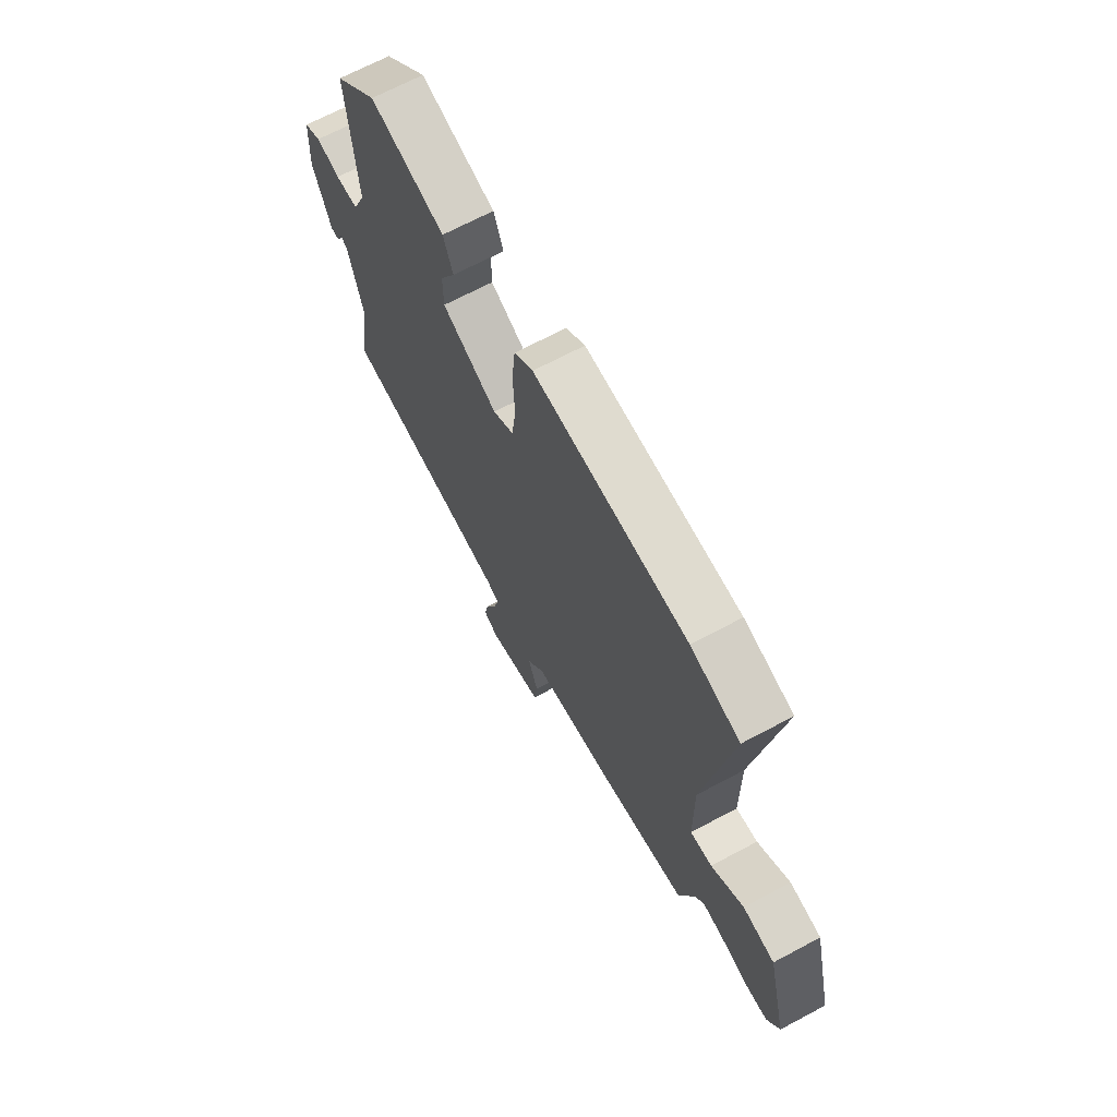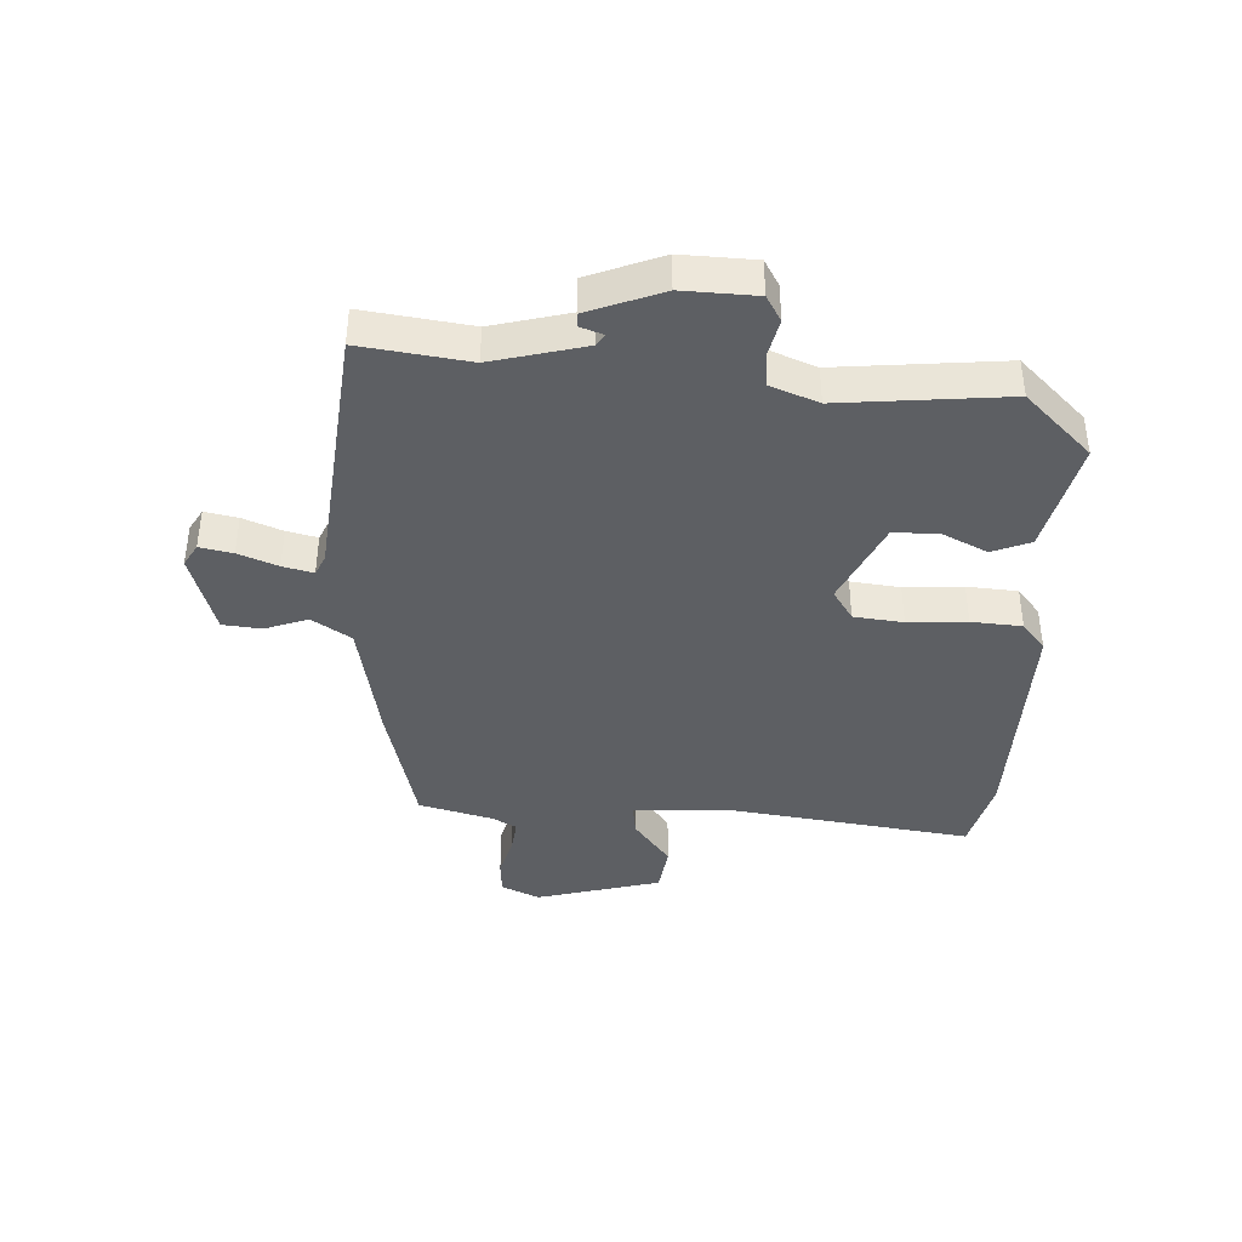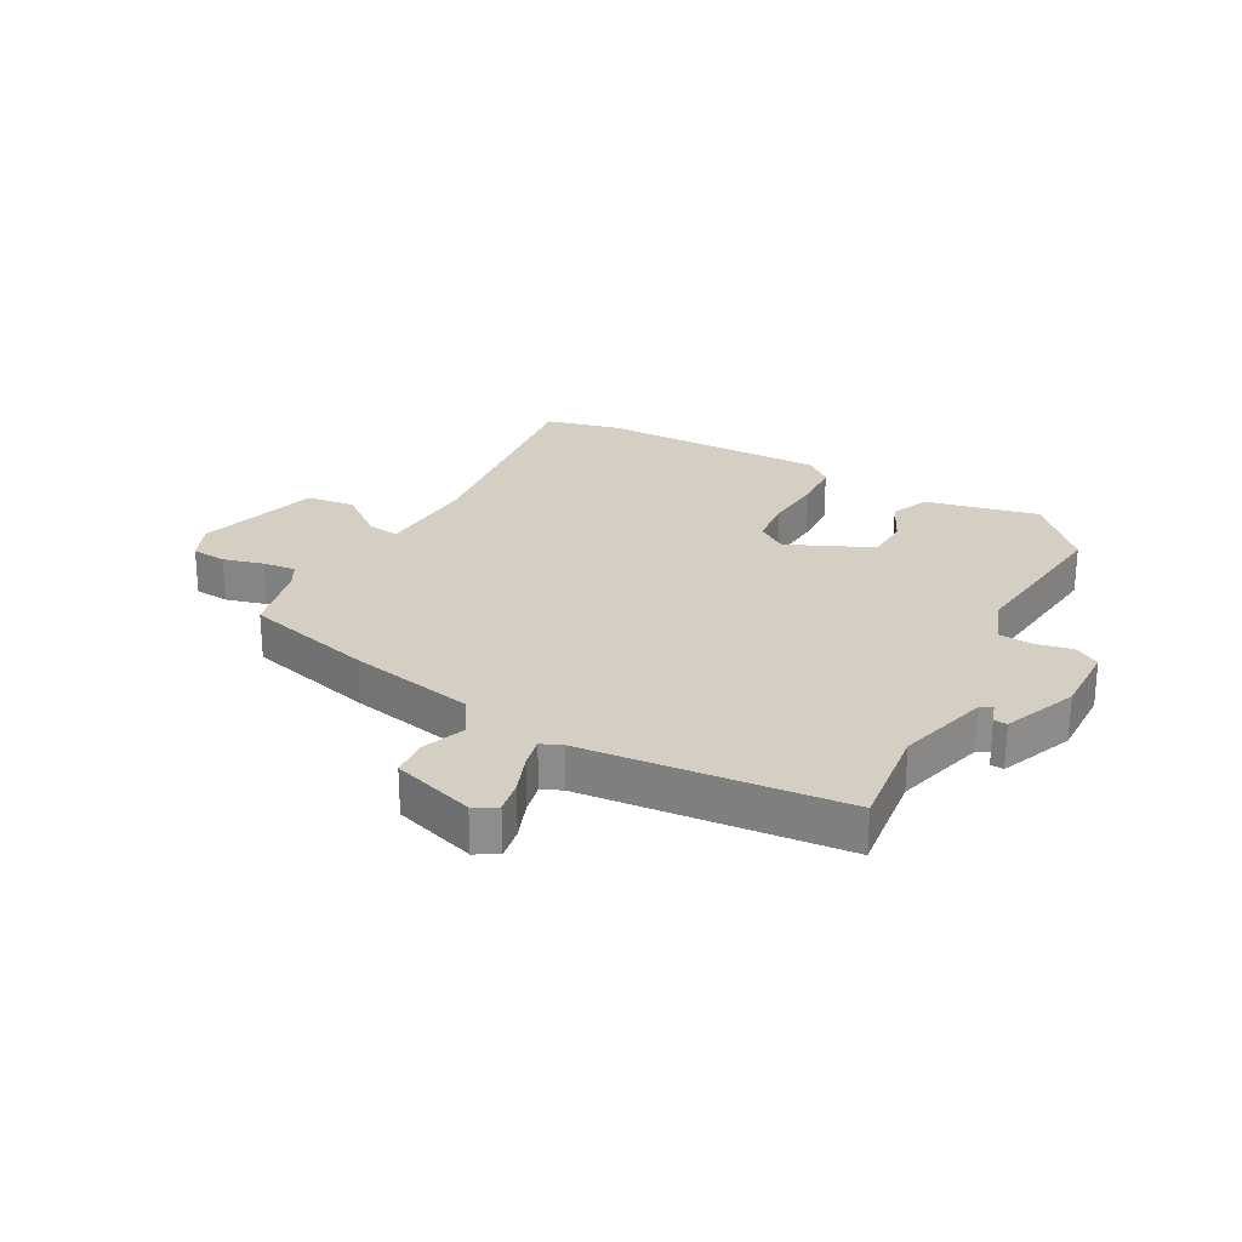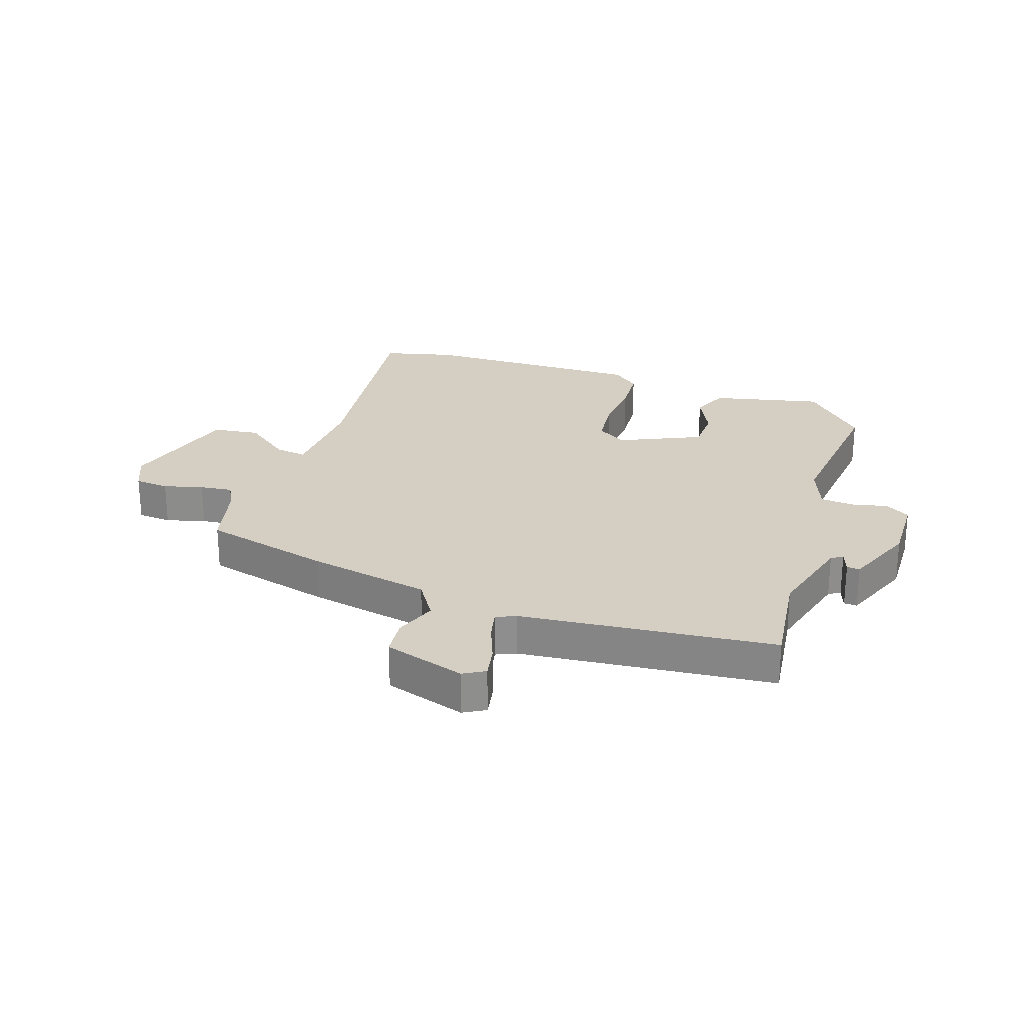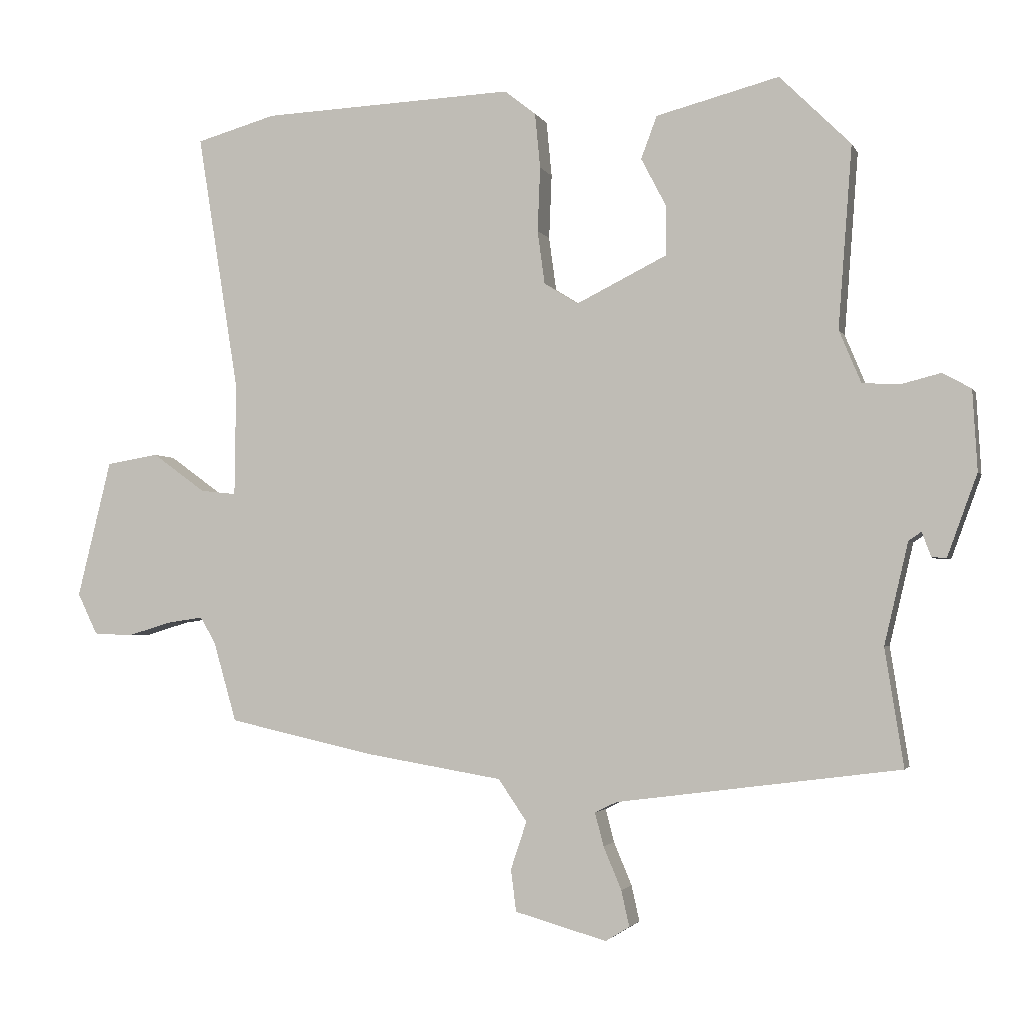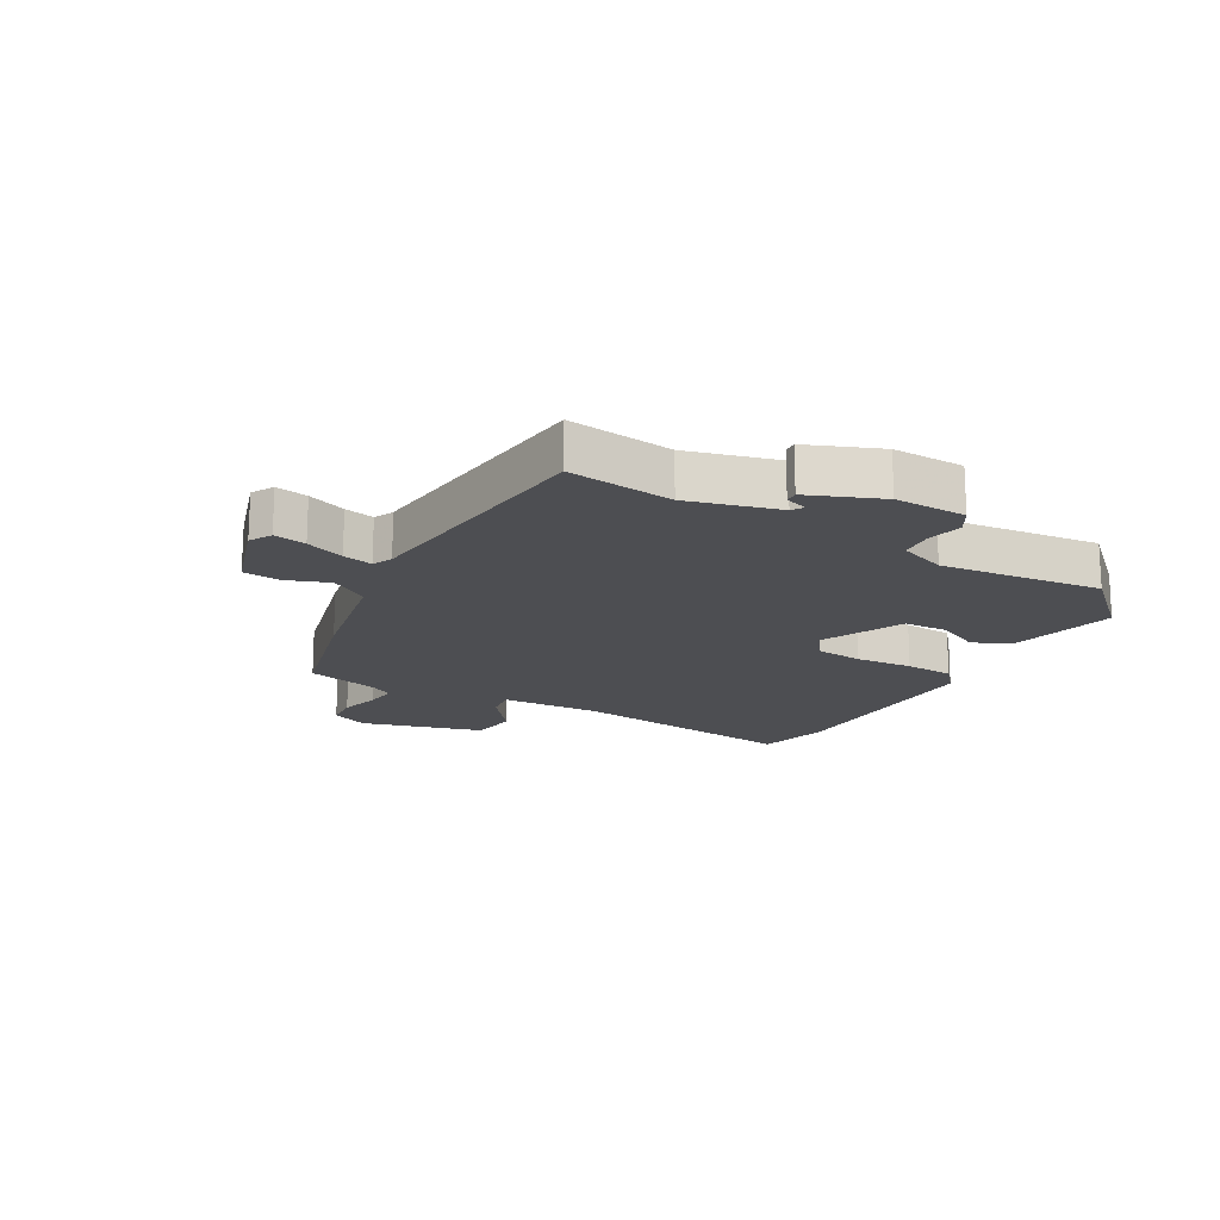
<metadata>
{"format":"obj","ext":"obj","renderer":"f3d","projection":"perspective","resolution":1024,"background":"white","views":[{"elev":68.4,"azim":61.9,"up":"+Z"},{"elev":-40.2,"azim":-91.6,"up":"+Y"},{"elev":25.4,"azim":-149.3,"up":"+Y"},{"elev":25.4,"azim":-159.6,"up":"+Y"},{"elev":-2.7,"azim":-164.6,"up":"+Z"},{"elev":-17.2,"azim":-117.8,"up":"+Y"}]}
</metadata>
<code>
v -0.546 0.07 -0.488
v -0.518 0.07 -0.311
v -0.554 0.07 -0.158
v -0.573 0.07 -0.145
v -0.587 0.07 -0.182
v -0.609 0.07 -0.183
v -0.654 0.07 -0.06
v -0.647 0.07 0.061
v -0.604 0.07 0.085
v -0.545 0.07 0.07
v -0.488 0.07 0.073
v -0.455 0.07 0.152
v -0.476 0.07 0.426
v -0.369 0.07 0.532
v -0.184 0.07 0.484
v -0.16 0.07 0.42
v -0.198 0.07 0.347
v -0.198 0.07 0.273
v -0.061 0.07 0.205
v -0.01 0.07 0.237
v 0.001 0.07 0.318
v -0.003 0.07 0.415
v 0.005 0.07 0.498
v 0.052 0.07 0.535
v 0.432 0.07 0.519
v 0.553 0.07 0.485
v 0.49 0.07 0.094
v 0.492 0.07 -0.075
v 0.546 0.07 -0.069
v 0.626 0.07 -0.011
v 0.705 0.07 -0.024
v 0.756 0.07 -0.231
v 0.726 0.07 -0.293
v 0.668 0.07 -0.296
v 0.602 0.07 -0.276
v 0.547 0.07 -0.268
v 0.524 0.07 -0.307
v 0.489 0.07 -0.428
v 0.27 0.07 -0.477
v 0.062 0.07 -0.512
v 0.019 0.07 -0.575
v 0.043 0.07 -0.647
v 0.035 0.07 -0.71
v -0.103 0.07 -0.749
v -0.139 0.07 -0.727
v -0.127 0.07 -0.673
v -0.1 0.07 -0.609
v -0.087 0.07 -0.559
v -0.12 0.07 -0.543
v -0.546 0 -0.488
v -0.518 0 -0.311
v -0.554 0 -0.158
v -0.573 0 -0.145
v -0.587 0 -0.182
v -0.609 0 -0.183
v -0.654 0 -0.06
v -0.647 0 0.061
v -0.604 0 0.085
v -0.545 0 0.07
v -0.488 0 0.073
v -0.455 0 0.152
v -0.476 0 0.426
v -0.369 0 0.532
v -0.184 0 0.484
v -0.16 0 0.42
v -0.198 0 0.347
v -0.198 0 0.273
v -0.061 0 0.205
v -0.01 0 0.237
v 0.001 0 0.318
v -0.003 0 0.415
v 0.005 0 0.498
v 0.052 0 0.535
v 0.432 0 0.519
v 0.553 0 0.485
v 0.49 0 0.094
v 0.492 0 -0.075
v 0.546 0 -0.069
v 0.626 0 -0.011
v 0.705 0 -0.024
v 0.756 0 -0.231
v 0.726 0 -0.293
v 0.668 0 -0.296
v 0.602 0 -0.276
v 0.547 0 -0.268
v 0.524 0 -0.307
v 0.489 0 -0.428
v 0.27 0 -0.477
v 0.062 0 -0.512
v 0.019 0 -0.575
v 0.043 0 -0.647
v 0.035 0 -0.71
v -0.103 0 -0.749
v -0.139 0 -0.727
v -0.127 0 -0.673
v -0.1 0 -0.609
v -0.087 0 -0.559
v -0.12 0 -0.543
f 45 46 47
f 44 45 47
f 43 44 47
f 42 43 47
f 41 42 47
f 40 41 47 48
f 37 38 39 40
f 40 48 49
f 37 40 49
f 36 37 49
f 33 34 35
f 32 33 35
f 31 32 35
f 30 31 35
f 29 30 35
f 28 29 35 36
f 25 26 27
f 24 25 27
f 23 24 27
f 22 23 27
f 21 22 27
f 20 21 27 28
f 49 1 2
f 36 49 2
f 28 36 2
f 20 28 2
f 19 20 2
f 15 16 17
f 14 15 17
f 13 14 17
f 12 13 17
f 11 12 17 18
f 8 9 10
f 7 8 10
f 6 7 10
f 5 6 10
f 4 5 10
f 3 4 10 11
f 11 18 19
f 3 11 19
f 2 3 19
f 96 95 94
f 96 94 93
f 96 93 92
f 96 92 91
f 96 91 90
f 97 96 90 89
f 89 88 87 86
f 98 97 89
f 98 89 86
f 98 86 85
f 84 83 82
f 84 82 81
f 84 81 80
f 84 80 79
f 84 79 78
f 85 84 78 77
f 76 75 74
f 76 74 73
f 76 73 72
f 76 72 71
f 76 71 70
f 77 76 70 69
f 51 50 98
f 51 98 85
f 51 85 77
f 51 77 69
f 51 69 68
f 66 65 64
f 66 64 63
f 66 63 62
f 66 62 61
f 67 66 61 60
f 59 58 57
f 59 57 56
f 59 56 55
f 59 55 54
f 59 54 53
f 60 59 53 52
f 68 67 60
f 68 60 52
f 68 52 51
f 1 50 51 2
f 2 51 52 3
f 3 52 53 4
f 4 53 54 5
f 5 54 55 6
f 6 55 56 7
f 7 56 57 8
f 8 57 58 9
f 9 58 59 10
f 10 59 60 11
f 11 60 61 12
f 12 61 62 13
f 13 62 63 14
f 14 63 64 15
f 15 64 65 16
f 16 65 66 17
f 17 66 67 18
f 18 67 68 19
f 19 68 69 20
f 20 69 70 21
f 21 70 71 22
f 22 71 72 23
f 23 72 73 24
f 24 73 74 25
f 25 74 75 26
f 26 75 76 27
f 27 76 77 28
f 28 77 78 29
f 29 78 79 30
f 30 79 80 31
f 31 80 81 32
f 32 81 82 33
f 33 82 83 34
f 34 83 84 35
f 35 84 85 36
f 36 85 86 37
f 37 86 87 38
f 38 87 88 39
f 39 88 89 40
f 40 89 90 41
f 41 90 91 42
f 42 91 92 43
f 43 92 93 44
f 44 93 94 45
f 45 94 95 46
f 46 95 96 47
f 47 96 97 48
f 48 97 98 49
f 49 98 50 1

</code>
